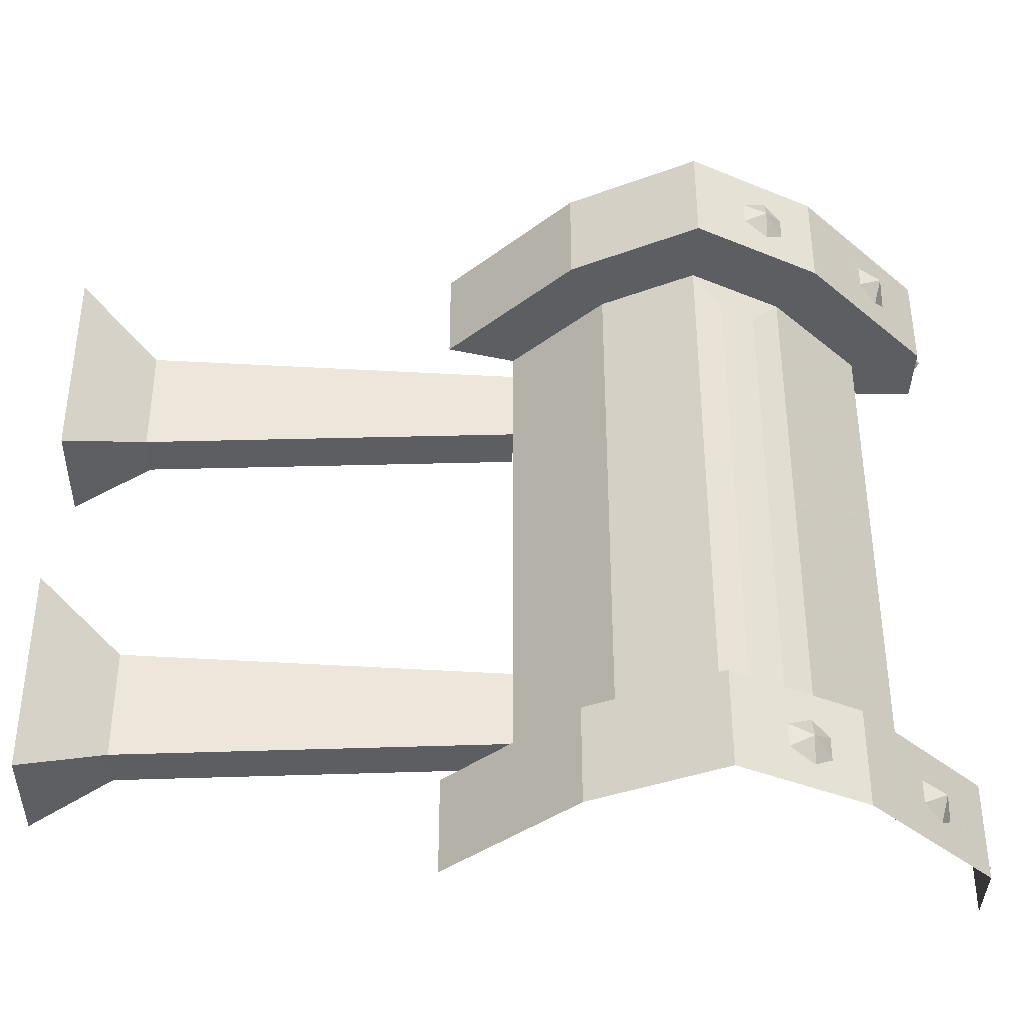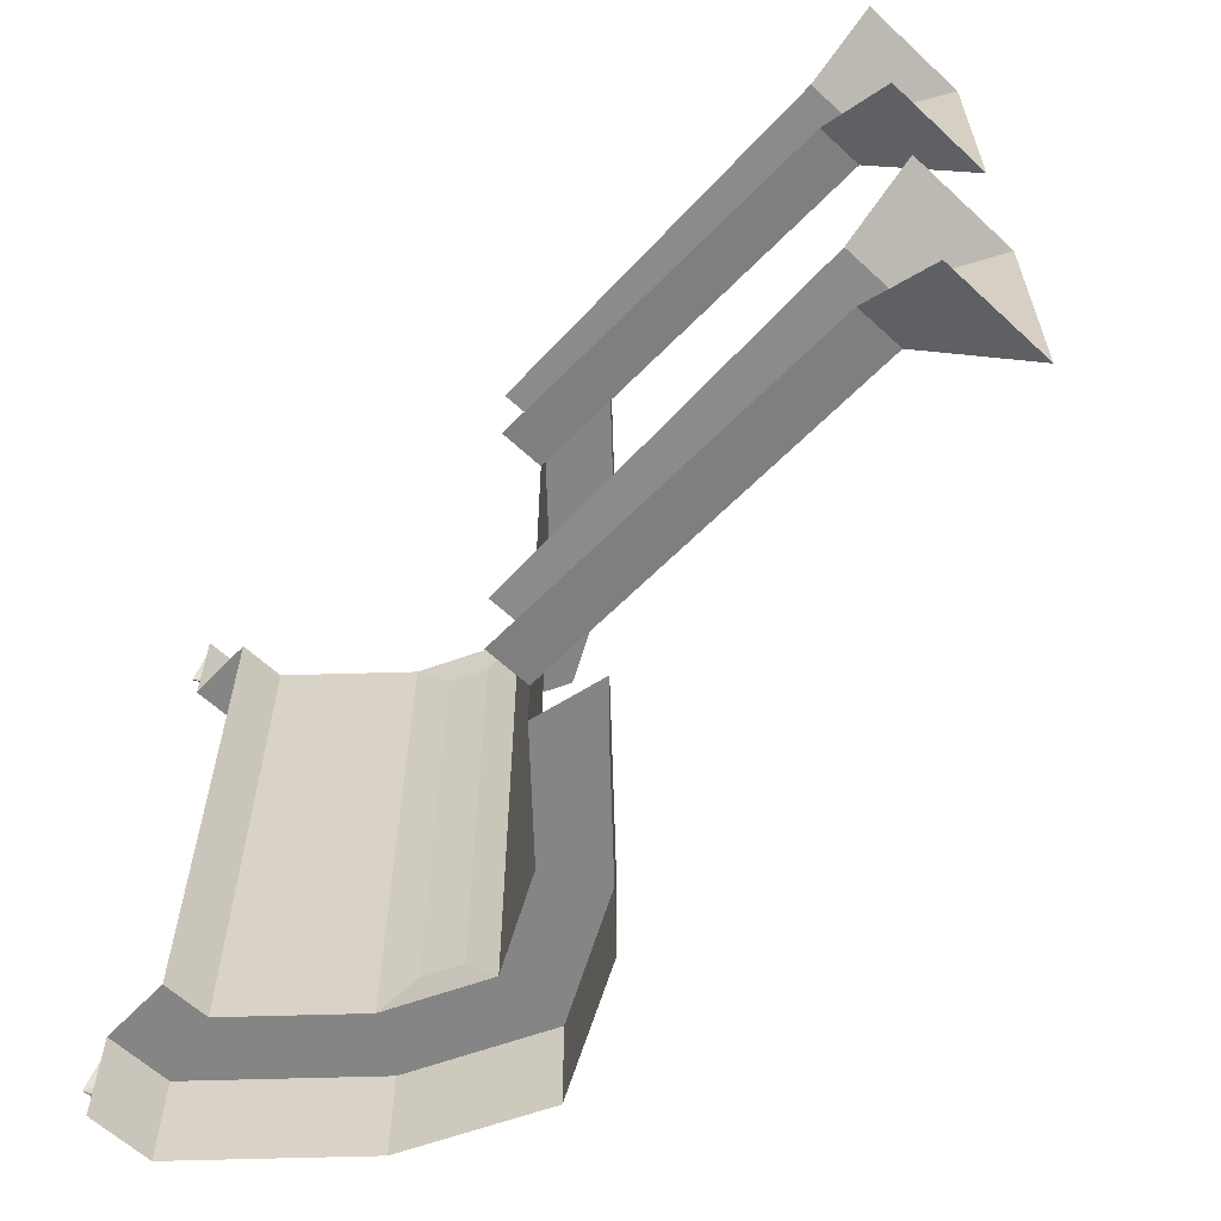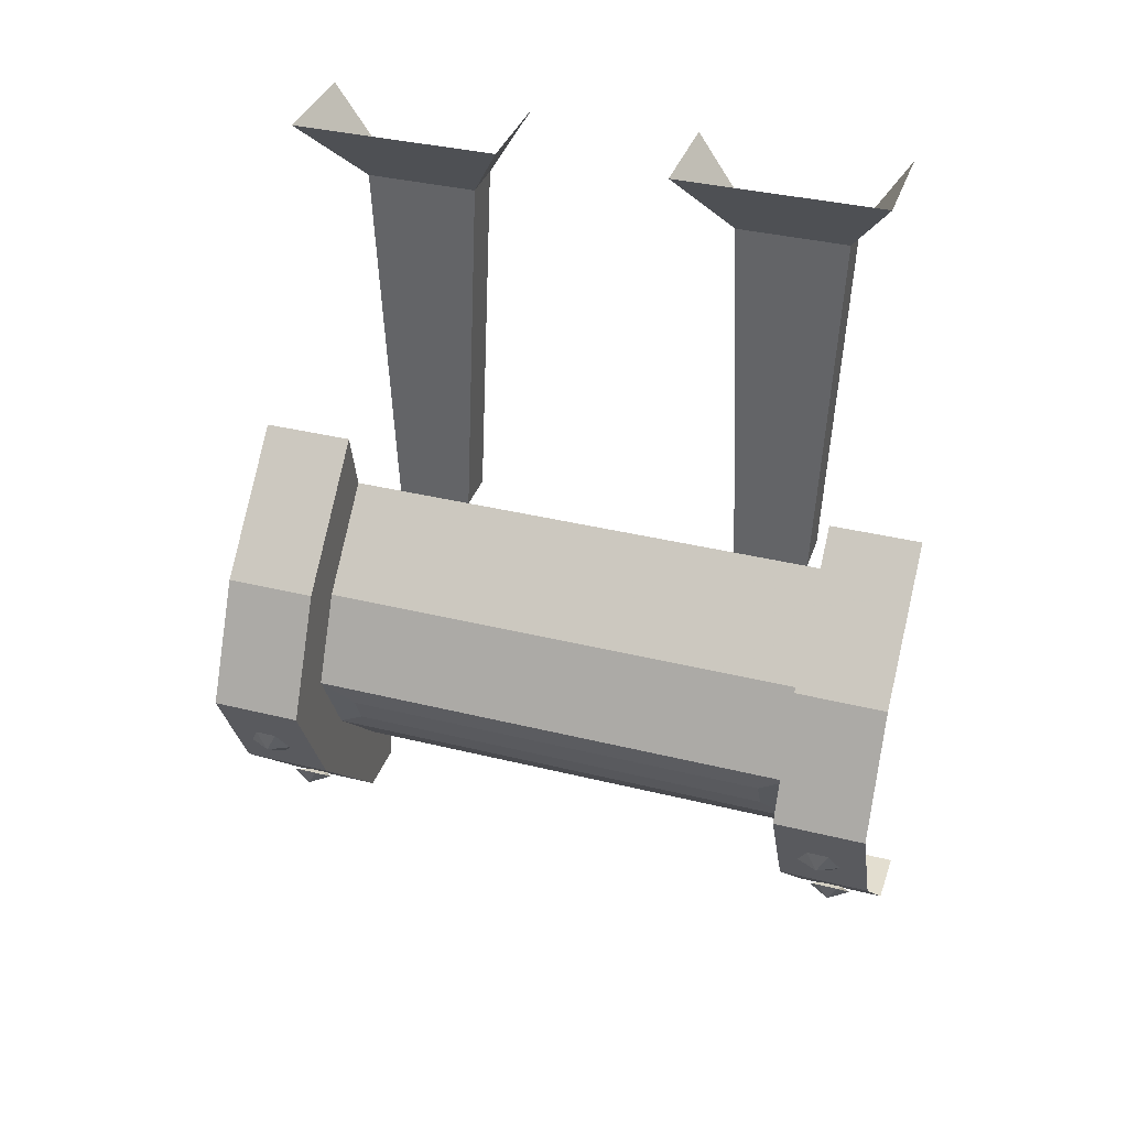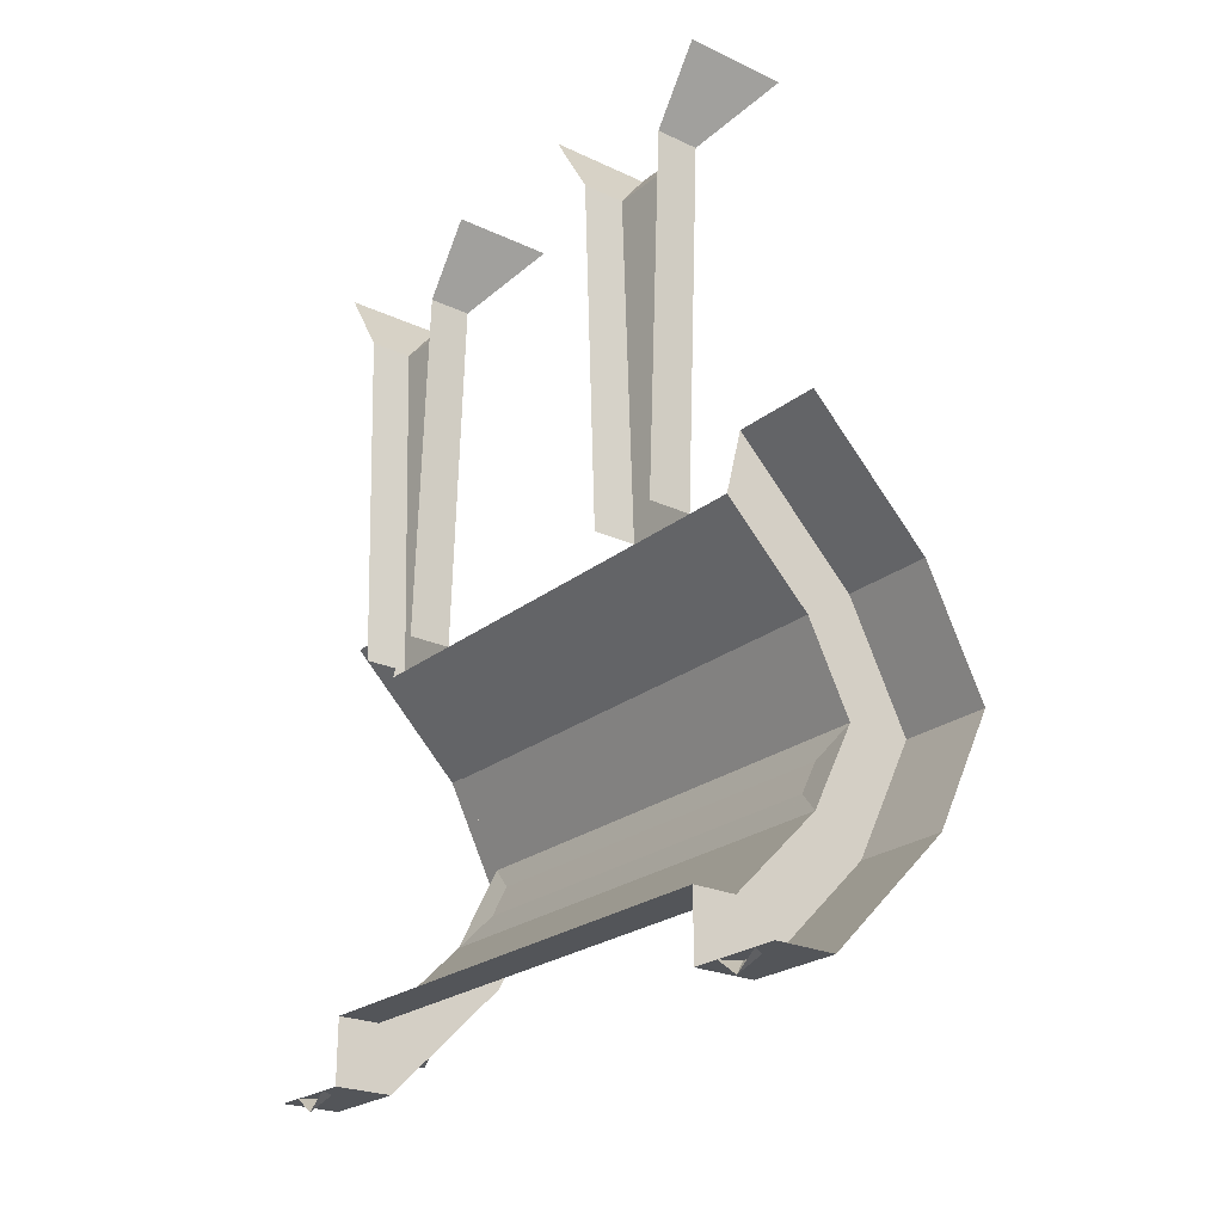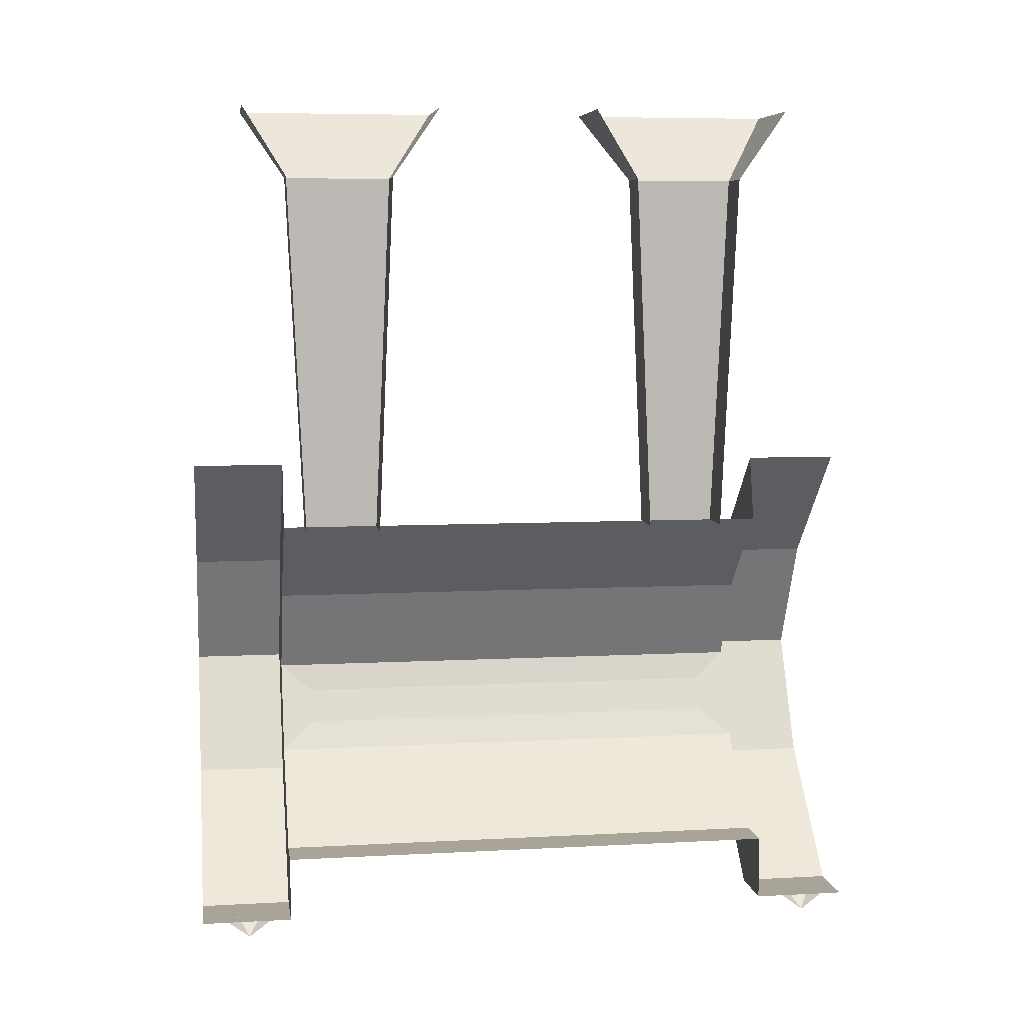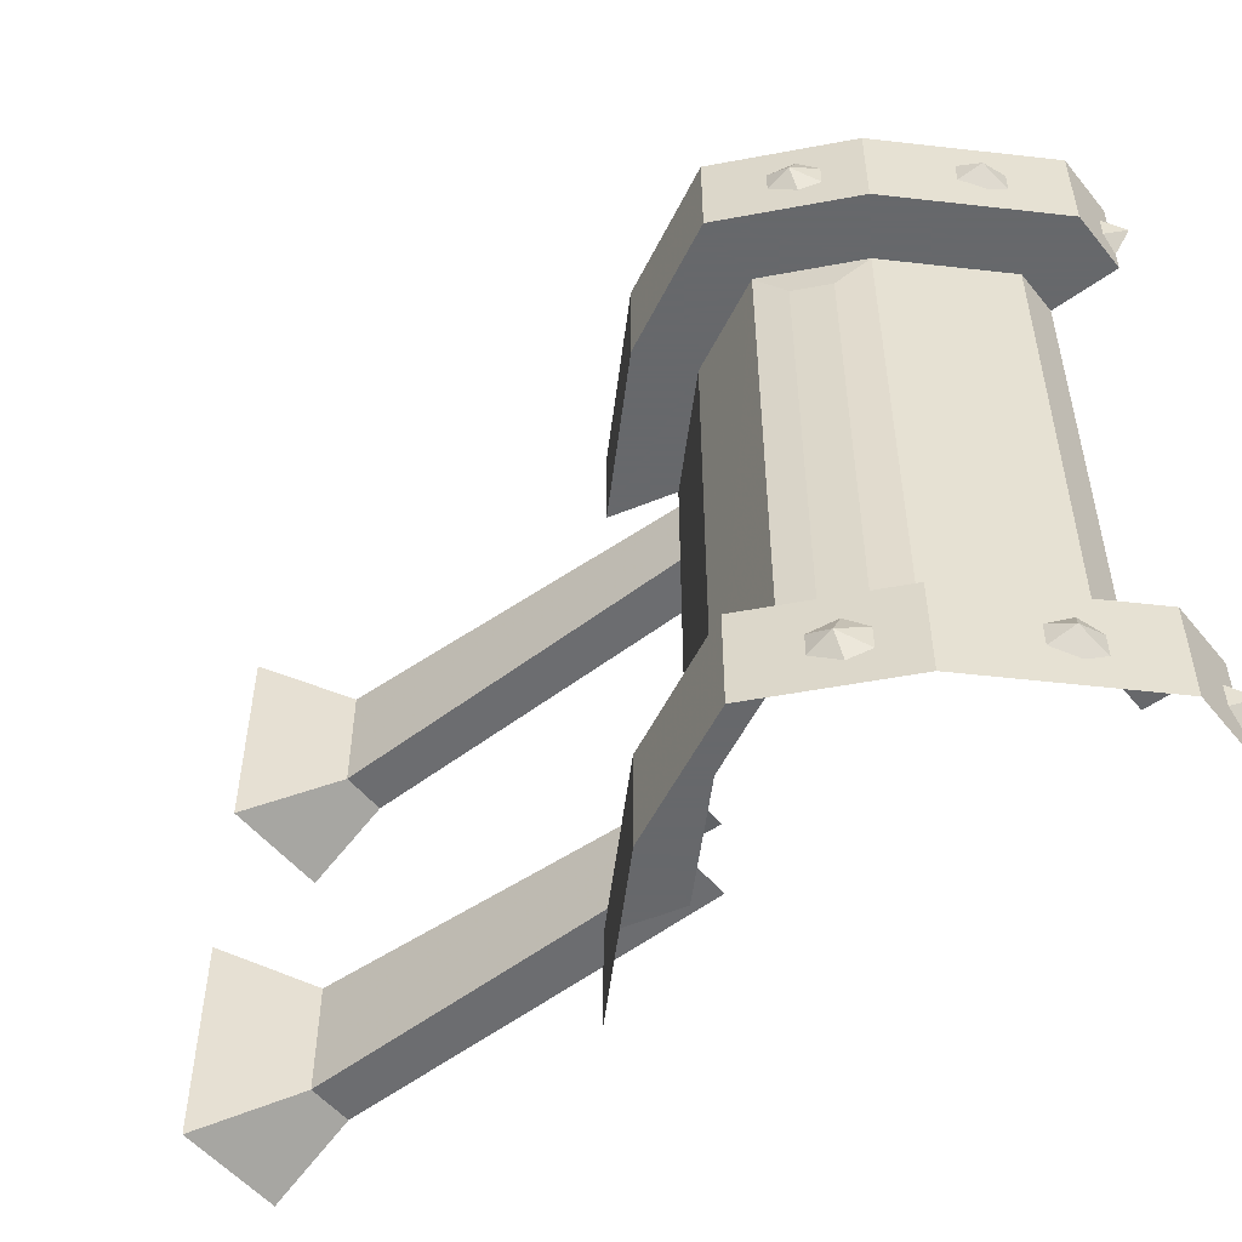
<metadata>
{"format":"obj","ext":"obj","renderer":"f3d","projection":"perspective","resolution":1024,"background":"white","views":[{"elev":-37.9,"azim":-91.2,"up":"+Z"},{"elev":-61.8,"azim":136.7,"up":"+Z"},{"elev":35.9,"azim":-72.0,"up":"+Y"},{"elev":-24.0,"azim":142.2,"up":"+Y"},{"elev":7.0,"azim":81.2,"up":"+Y"},{"elev":-52.3,"azim":-52.0,"up":"+Z"}]}
</metadata>
<code>
v 0.4766 -1.219 -0.4219
v 0.5 -1.242 -0.4375
v 0.5 -1.219 -0.4062
v 0.4766 -1.219 -0.4531
v 0.5 -1.219 -0.4688
v 0.3125 -1.125 -0.4219
v 0.3203 -1.156 -0.4375
v 0.3359 -1.148 -0.4062
v 0.3594 -1.164 -0.4219
v 0.3594 -1.164 -0.4531
v 0.3359 -1.148 -0.4688
v 0.3125 -1.125 -0.4531
v 0.1875 -0.9453 -0.4219
v 0.1875 -0.9766 -0.4375
v 0.2031 -0.9766 -0.4062
v 0.2188 -1 -0.4219
v 0.2188 -1 -0.4531
v 0.2031 -0.9766 -0.4688
v 0.1875 -0.9453 -0.4531
v 0.4375 -0.625 -0.3672
v 0.3125 -0.75 -0.3672
v 0.3125 -0.75 0.3672
v 0.4375 -0.625 0.3672
v 0.4141 -0.5312 0.3672
v 0.2422 -0.7031 0.3672
v 0.2422 -0.7031 0.5
v 0.4141 -0.5312 0.5
v 0.25 -0.875 -0.3672
v 0.25 -0.875 0.3672
v 0.1562 -0.875 0.3672
v 0.1562 -0.875 0.5
v 0.3125 -1 -0.3672
v 0.4375 -1.125 -0.3672
v 0.4375 -1.125 0.3672
v 0.3125 -1 0.3672
v 0.2891 -0.9609 0.3203
v 0.2891 -0.9609 -0.3203
v 0.2422 -1.047 -0.3672
v 0.4141 -1.219 -0.3672
v 0.5 -1.125 -0.3672
v 0.5 -1.125 0.3672
v 0.5 -1.219 0.3672
v 0.4141 -1.219 0.3672
v 0.2422 -1.047 0.3672
v 0.2656 -0.9141 0.3203
v 0.2656 -0.9141 -0.3203
v 0.5 -1.219 0.5
v 0.4141 -1.219 0.5
v 0.2422 -1.047 0.5
v 0.4141 -0.5312 -0.5
v 0.2422 -0.7031 -0.5
v 0.2422 -0.7031 -0.3672
v 0.4141 -0.5312 -0.3672
v 0.1562 -0.875 -0.3672
v 0.1562 -0.875 -0.5
v 0.2422 -1.047 -0.5
v 0.4141 -1.219 -0.5
v 0.5 -1.219 -0.3672
v 0.5 -1.219 -0.5
v 0.4766 -1.219 0.4453
v 0.5 -1.242 0.4297
v 0.5 -1.219 0.4609
v 0.4766 -1.219 0.4141
v 0.5 -1.219 0.3984
v 0.3125 -1.125 0.4453
v 0.3203 -1.156 0.4297
v 0.3359 -1.148 0.4609
v 0.3594 -1.164 0.4453
v 0.3594 -1.164 0.4141
v 0.3359 -1.148 0.3984
v 0.3125 -1.125 0.4141
v 0.1875 -0.9453 0.4453
v 0.1875 -0.9766 0.4297
v 0.2031 -0.9766 0.4609
v 0.2188 -1 0.4453
v 0.2188 -1 0.4141
v 0.2031 -0.9766 0.3984
v 0.1875 -0.9453 0.4141
v 0.5 -0.625 -0.2969
v 0.4375 -0.625 -0.2969
v 0.4375 -0.1016 -0.3203
v 0.5 -0.1016 -0.3203
v 0.3516 0 -0.3906
v 0.5 0 -0.3906
v 0.4375 -0.625 -0.1875
v 0.4375 -0.1016 -0.1641
v 0.3516 0 -0.1016
v 0.5 -0.625 -0.1875
v 0.5 -0.1016 -0.1641
v 0.5 0 -0.1016
v 0.5 -0.1016 0.2031
v 0.4375 -0.1016 0.2031
v 0.3516 0 0.1328
v 0.5 0 0.1328
v 0.4375 -0.1016 0.3594
v 0.3516 0 0.4219
v 0.5 -0.1016 0.3594
v 0.5 0 0.4219
v 0.5 -0.625 0.2266
v 0.4375 -0.625 0.2266
v 0.4375 -0.625 0.3359
v 0.5 -0.625 0.3359
f 1 2 3
f 2 1 4
f 2 4 5
f 6 7 8
f 8 7 9
f 9 7 10
f 10 7 11
f 11 7 12
f 12 7 6
f 13 14 15
f 15 14 16
f 16 14 17
f 17 14 18
f 18 14 19
f 19 14 13
f 20 21 22
f 20 22 23
f 23 22 24
f 24 22 25
f 24 25 26
f 24 26 27
f 21 28 29
f 21 29 22
f 22 29 25
f 25 29 30
f 25 30 31
f 25 31 26
f 32 33 34
f 32 34 35
f 32 35 36
f 32 36 37
f 32 37 28
f 32 28 38
f 32 38 39
f 32 39 33
f 33 39 40
f 33 40 41
f 33 41 34
f 34 41 42
f 34 42 43
f 34 43 44
f 34 44 35
f 35 44 30
f 35 30 29
f 35 29 45
f 35 45 36
f 37 46 28
f 28 46 29
f 29 46 45
f 47 48 43
f 47 43 42
f 48 49 44
f 48 44 43
f 49 31 30
f 49 30 44
f 50 51 52
f 50 52 53
f 53 52 20
f 20 52 21
f 21 52 54
f 21 54 28
f 28 54 38
f 38 54 55
f 38 55 56
f 38 56 39
f 39 56 57
f 39 57 58
f 39 58 40
f 51 55 54
f 51 54 52
f 57 59 58
f 60 61 62
f 61 60 63
f 61 63 64
f 65 66 67
f 67 66 68
f 68 66 69
f 69 66 70
f 70 66 71
f 71 66 65
f 72 73 74
f 74 73 75
f 75 73 76
f 76 73 77
f 77 73 78
f 78 73 72
f 82 81 83
f 82 83 84
f 81 86 87
f 81 87 83
f 86 89 90
f 86 90 87
f 91 92 93
f 91 93 94
f 92 95 96
f 92 96 93
f 95 97 98
f 95 98 96
f 36 45 46
f 36 46 37
f 79 80 81
f 79 81 82
f 80 85 86
f 80 86 81
f 85 88 89
f 85 89 86
f 99 100 92
f 99 92 91
f 100 101 95
f 100 95 92
f 101 102 97
f 101 97 95

</code>
